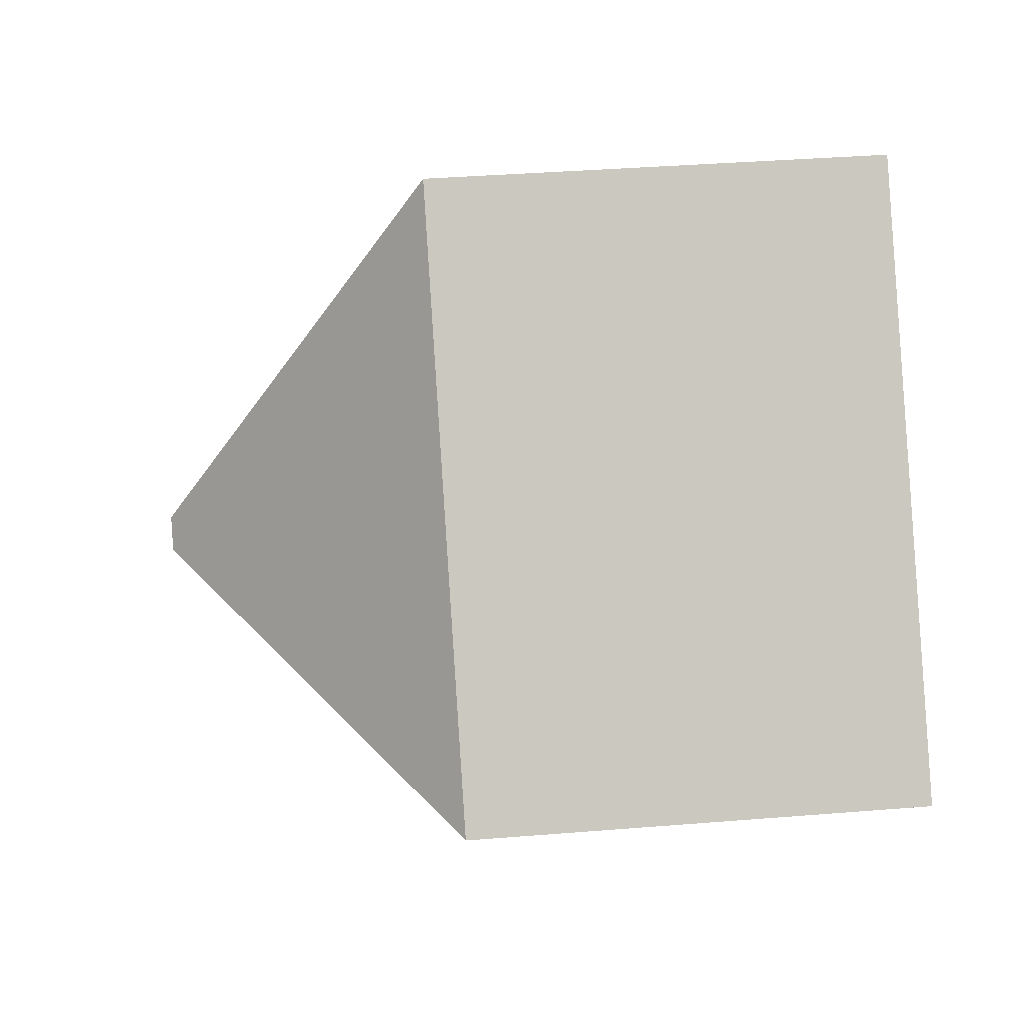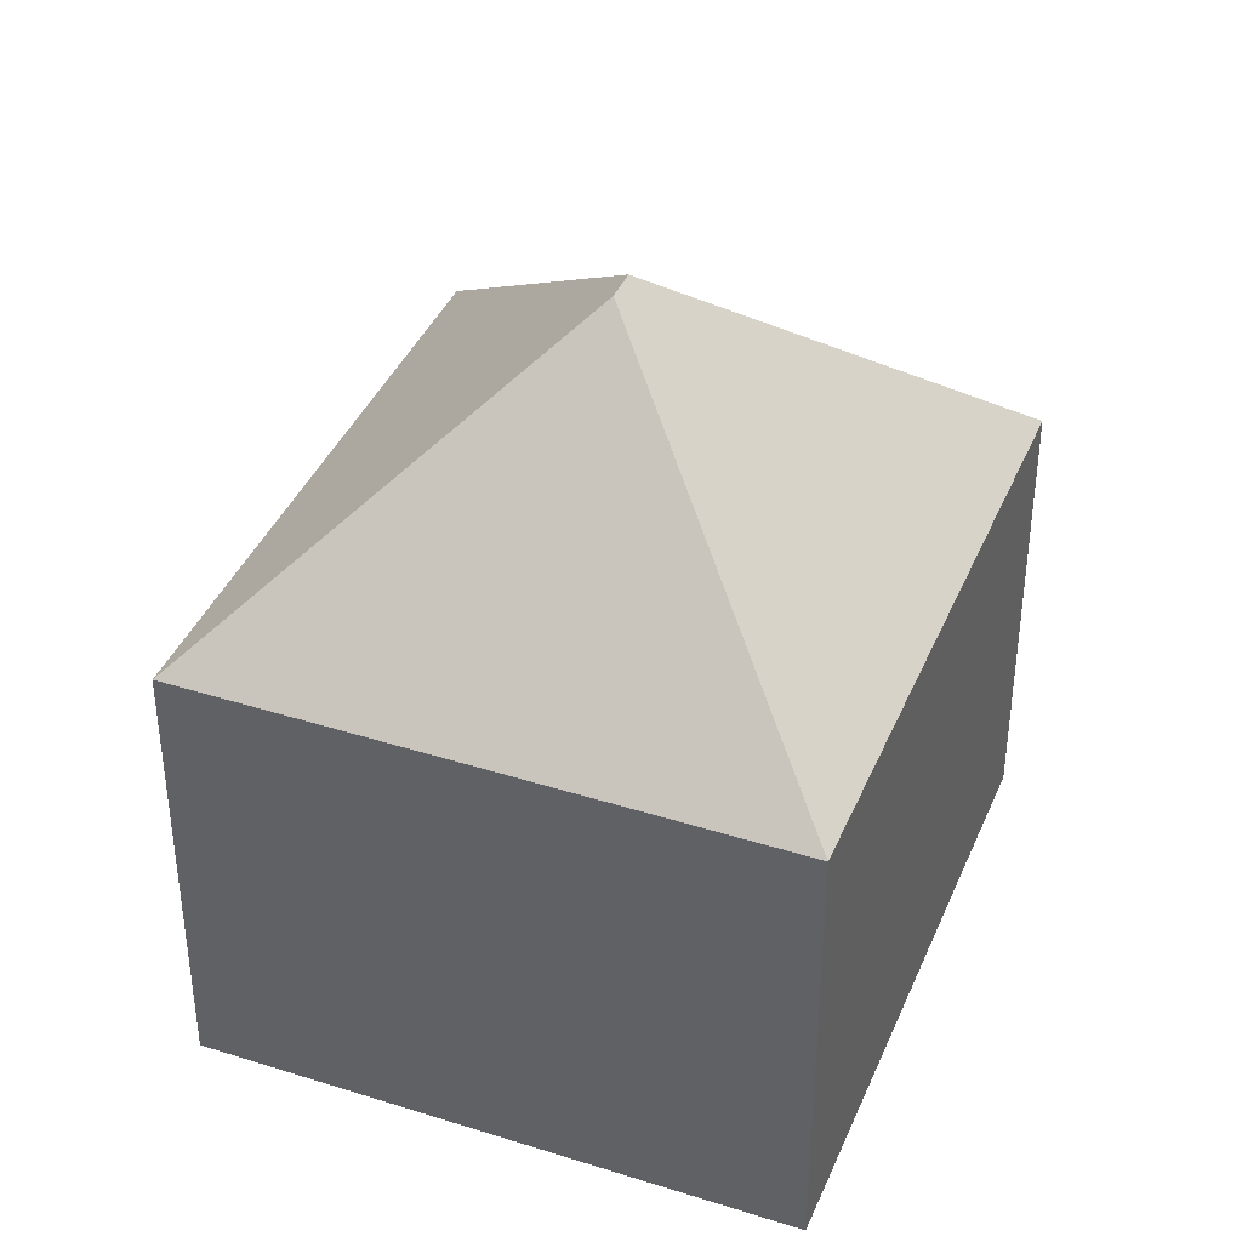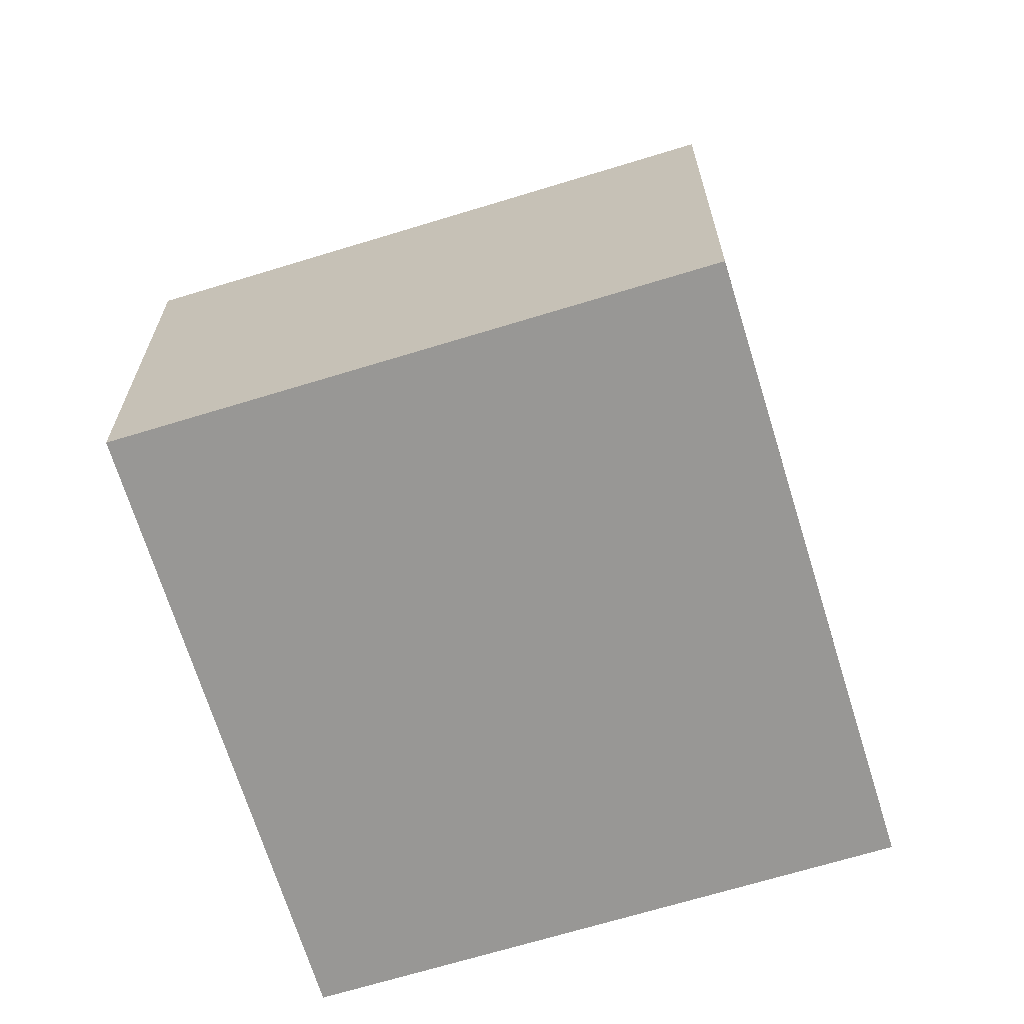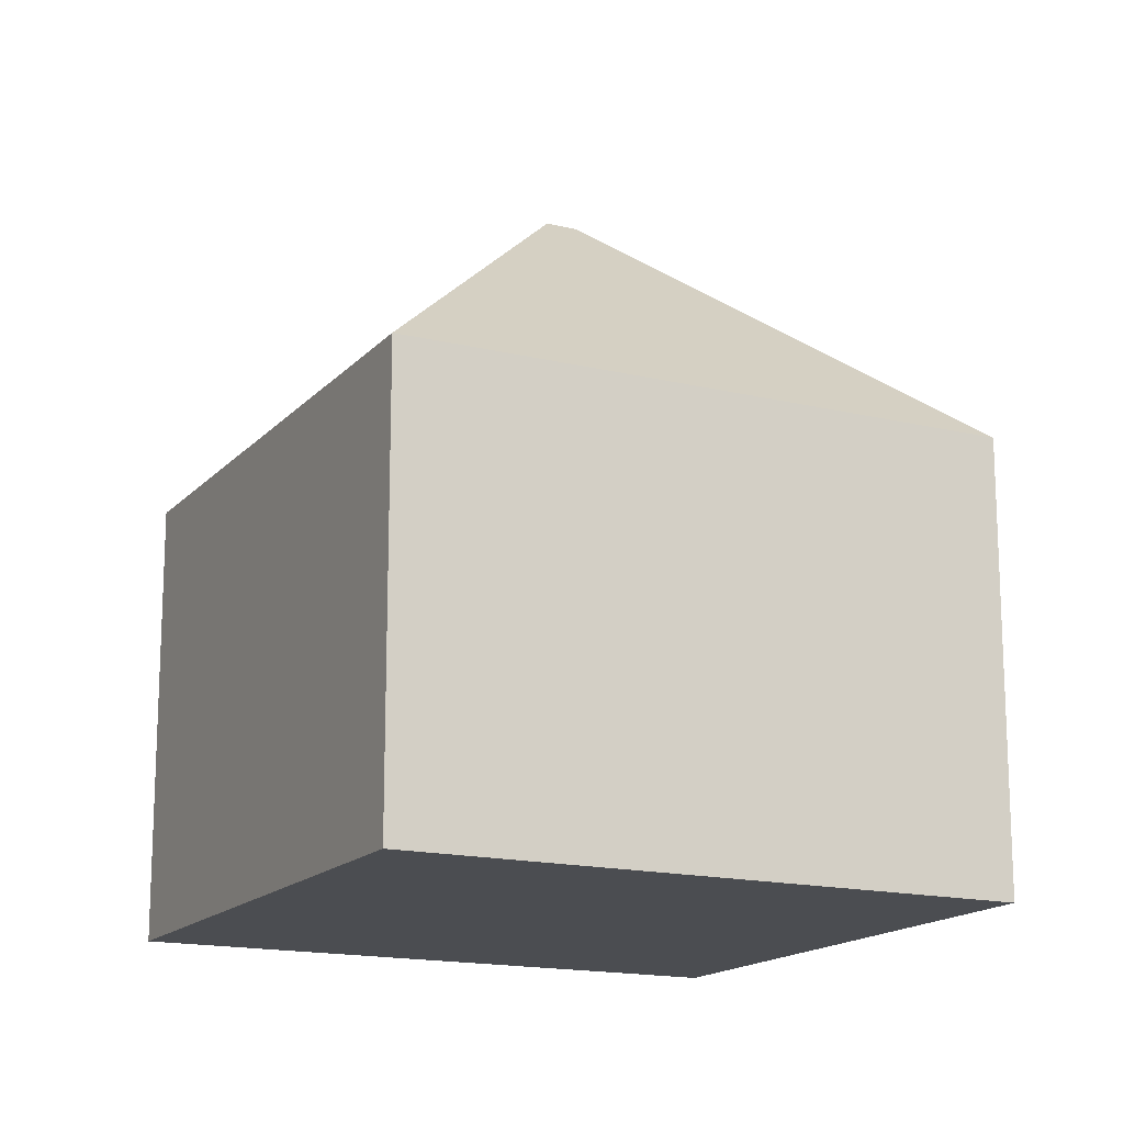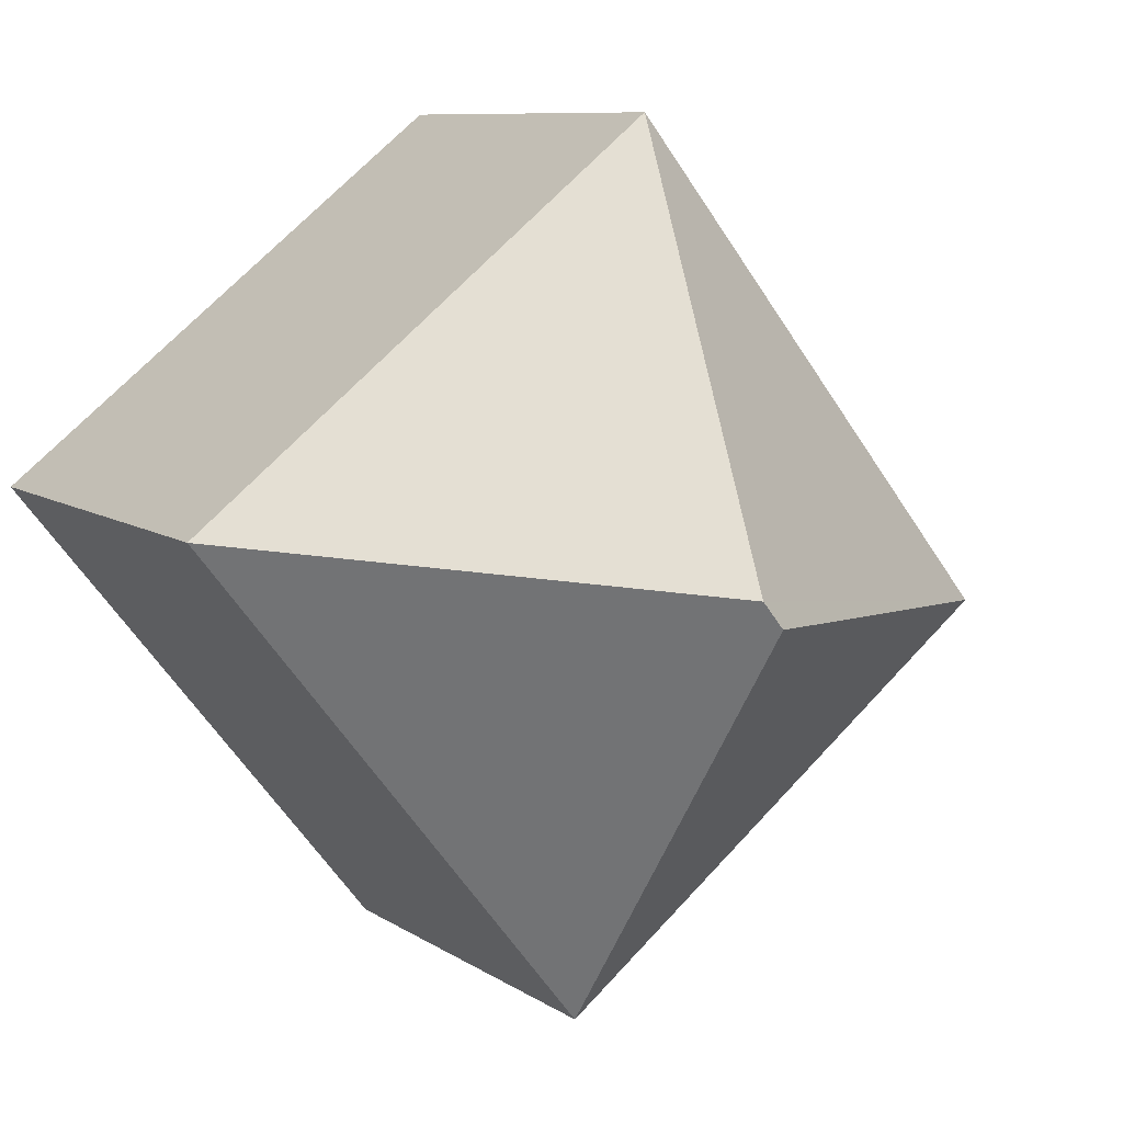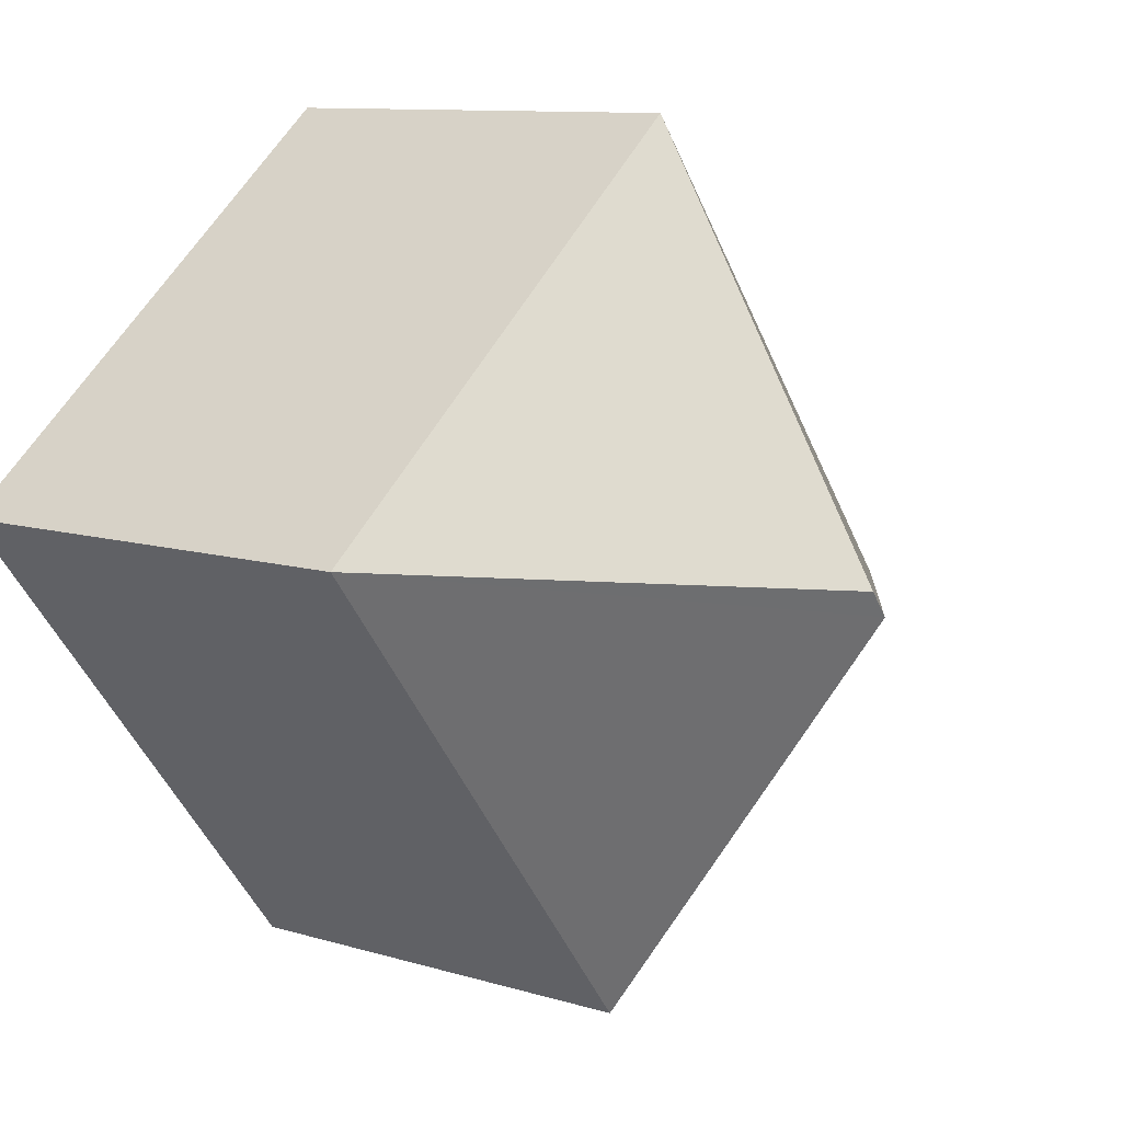
<metadata>
{"format":"obj","ext":"obj","renderer":"f3d","projection":"perspective","resolution":1024,"background":"white","views":[{"elev":36.9,"azim":-96.0,"up":"+Z"},{"elev":39.7,"azim":59.9,"up":"+Y"},{"elev":-68.2,"azim":-124.5,"up":"+Y"},{"elev":-16.0,"azim":-78.4,"up":"+Y"},{"elev":8.7,"azim":149.5,"up":"+Z"},{"elev":10.2,"azim":127.7,"up":"+Z"}]}
</metadata>
<code>
v  6.539 11.28 0.752
v  13.41 7.033 1.922
v  7.291 7.033 -5.788
v  6.872 11.28 1.17
v  6.12 7.033 7.71
v  0 7.033 4.306e-16
v  7.291 3.544e-16 -5.788
v  0 0 0
v  6.12 -4.721e-16 7.71
v  13.41 -1.177e-16 1.922
g defaultobject
f 1 2 3
f 2 1 4
f 4 5 2
f 1 3 6
f 4 6 5
f 6 4 1
f 7 6 3
f 6 7 8
f 8 5 6
f 5 8 9
f 9 2 5
f 2 9 10
f 10 3 2
f 3 10 7
f 10 8 7
f 8 10 9

</code>
